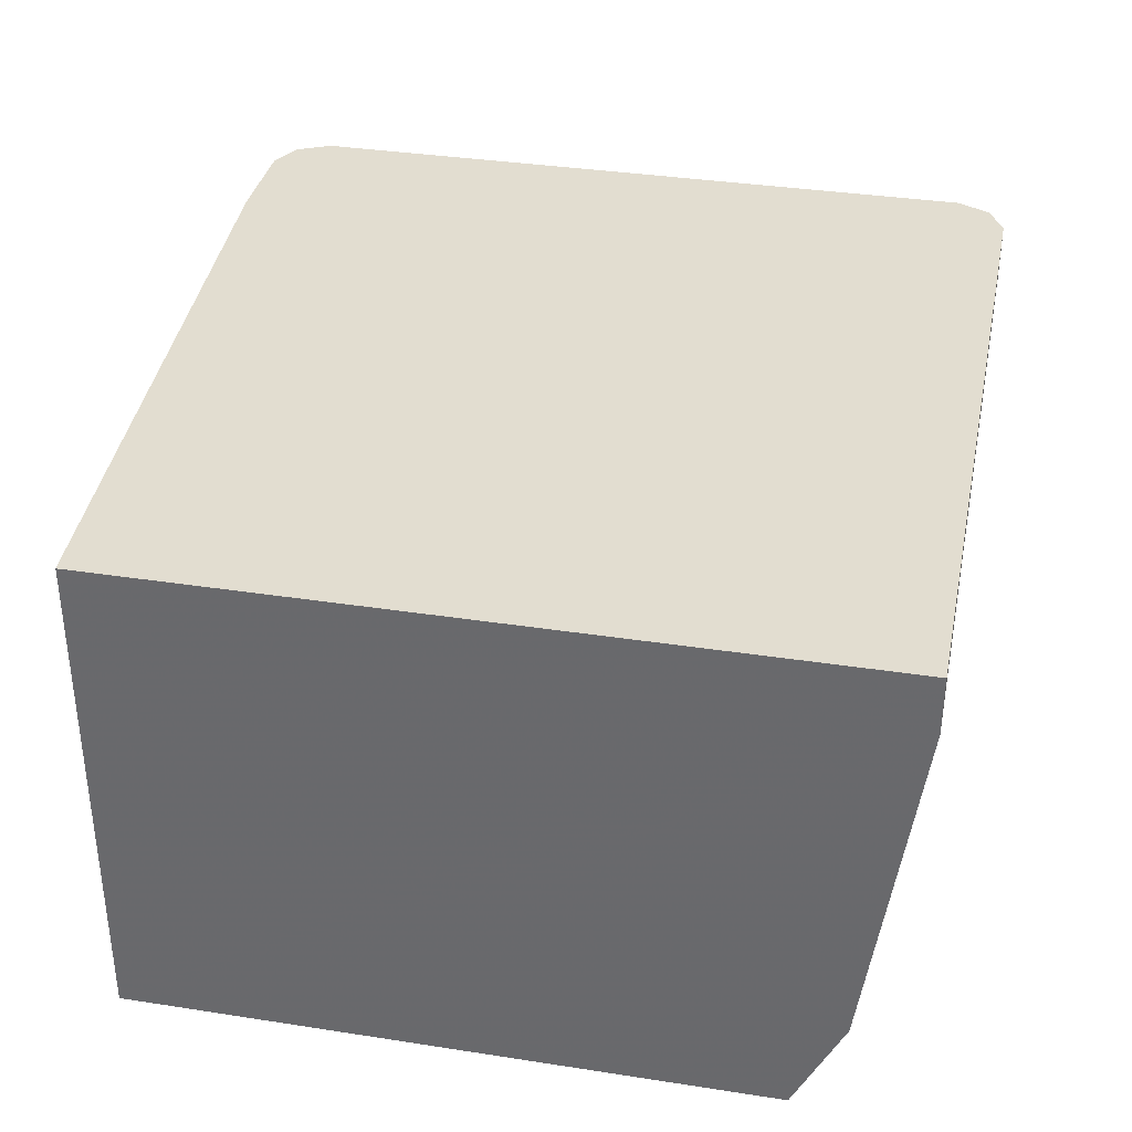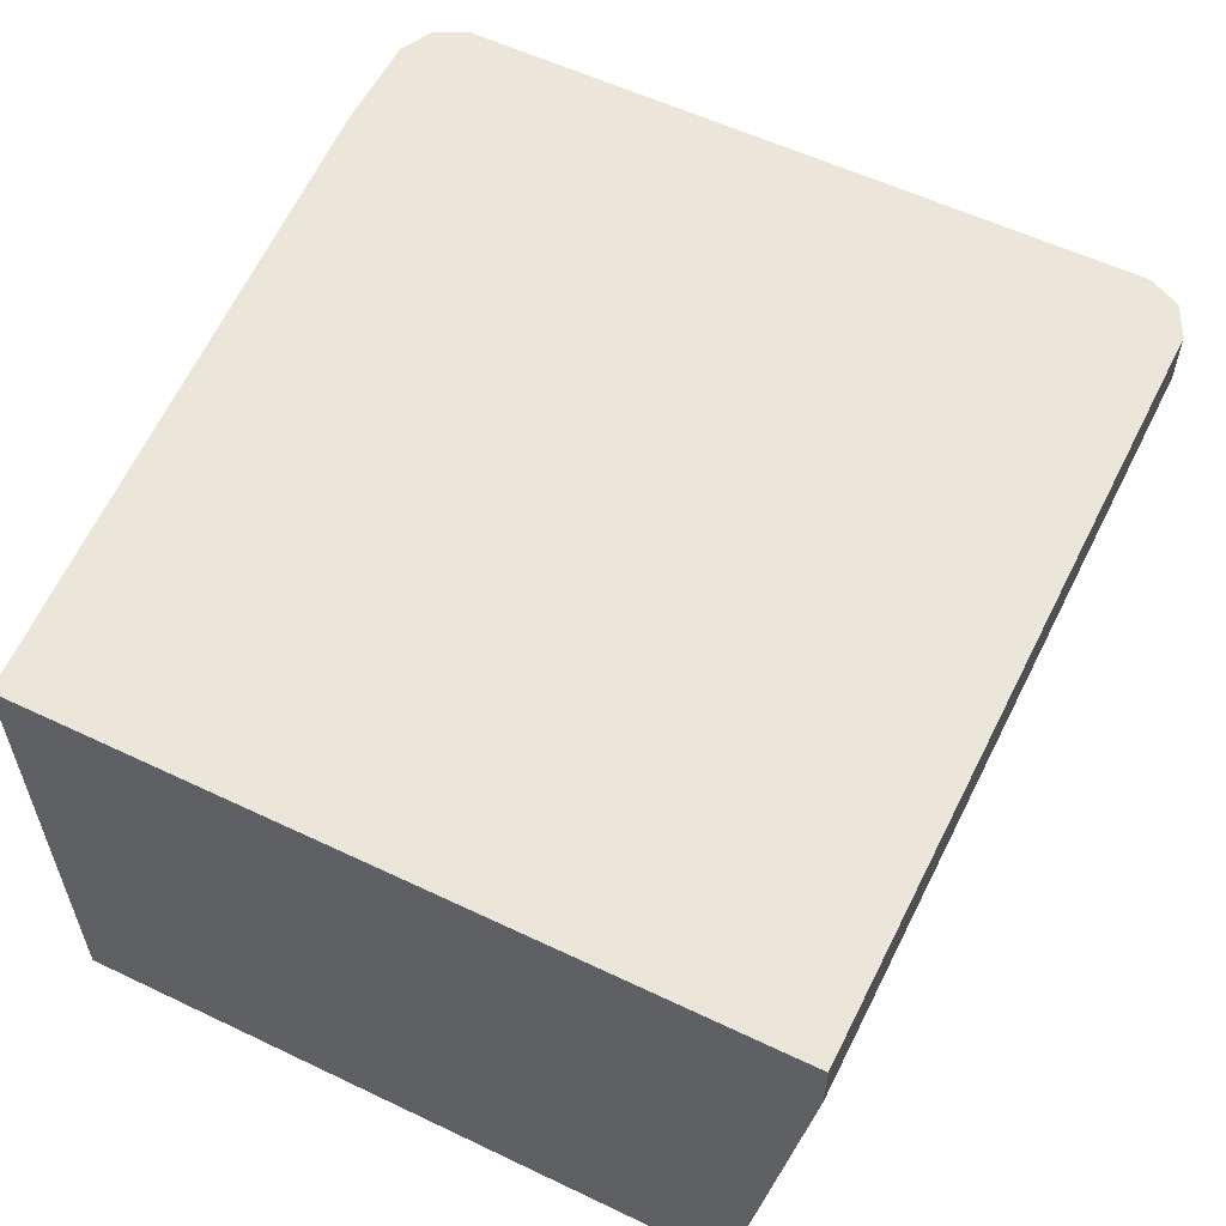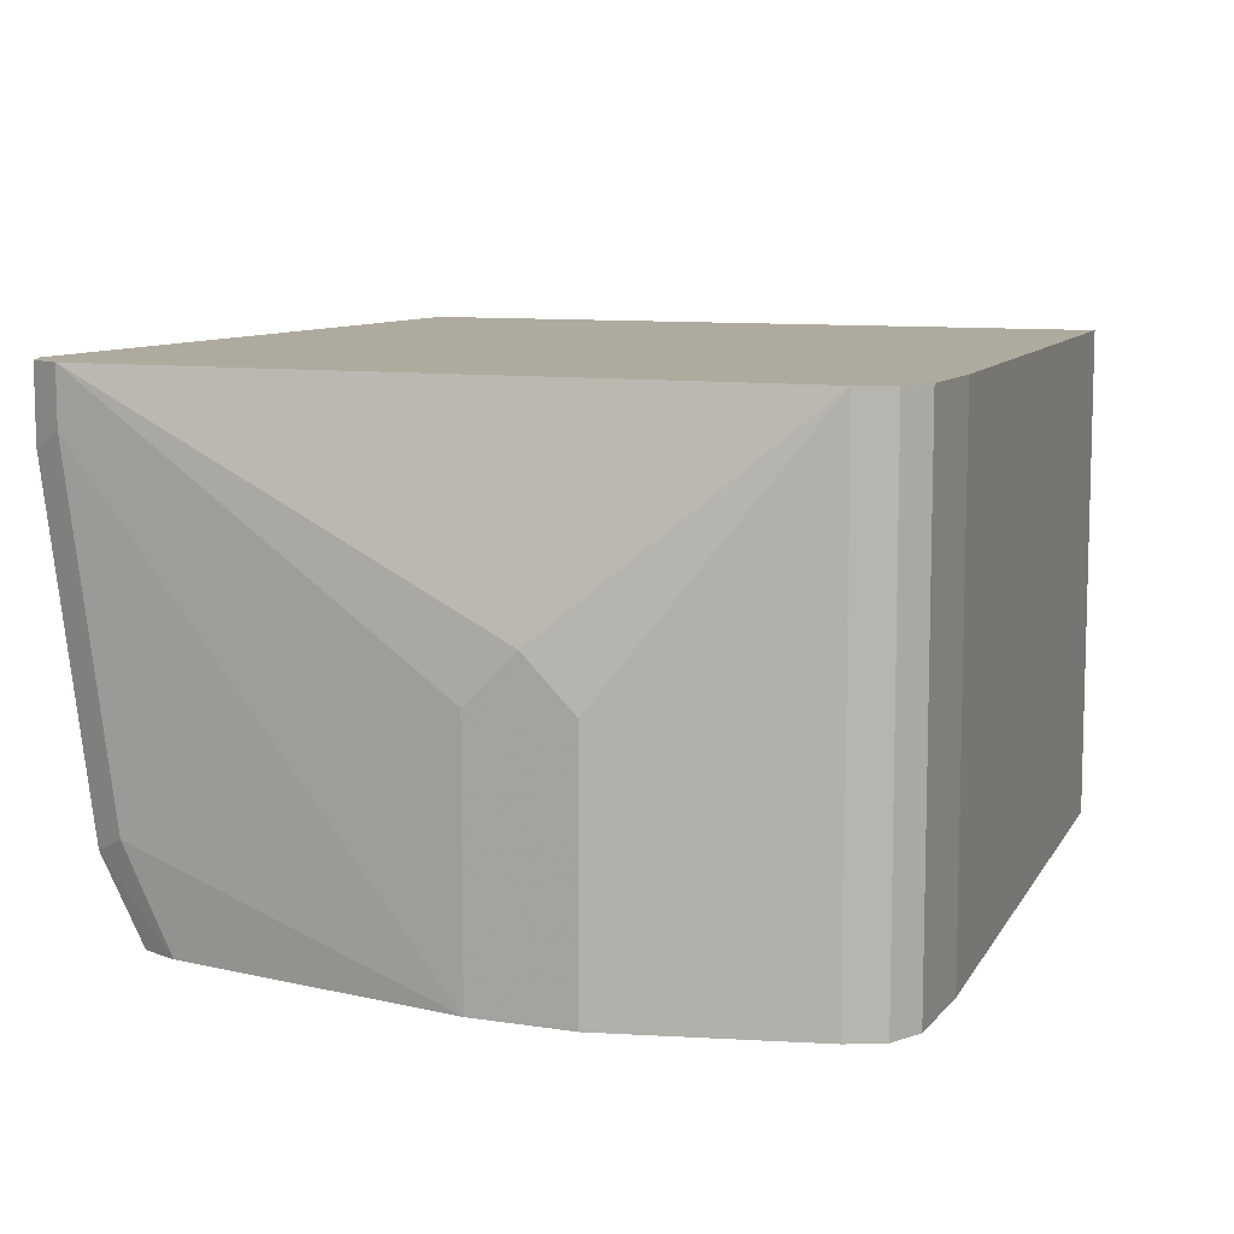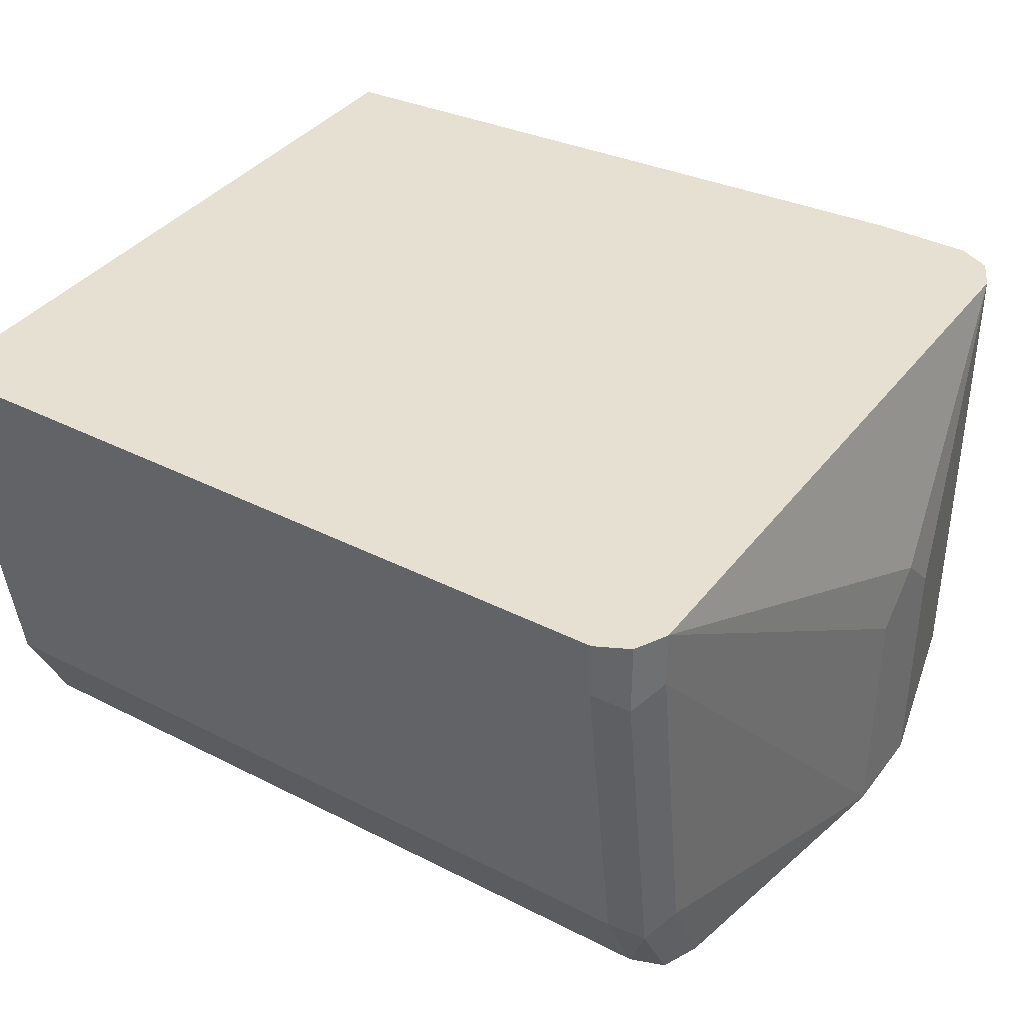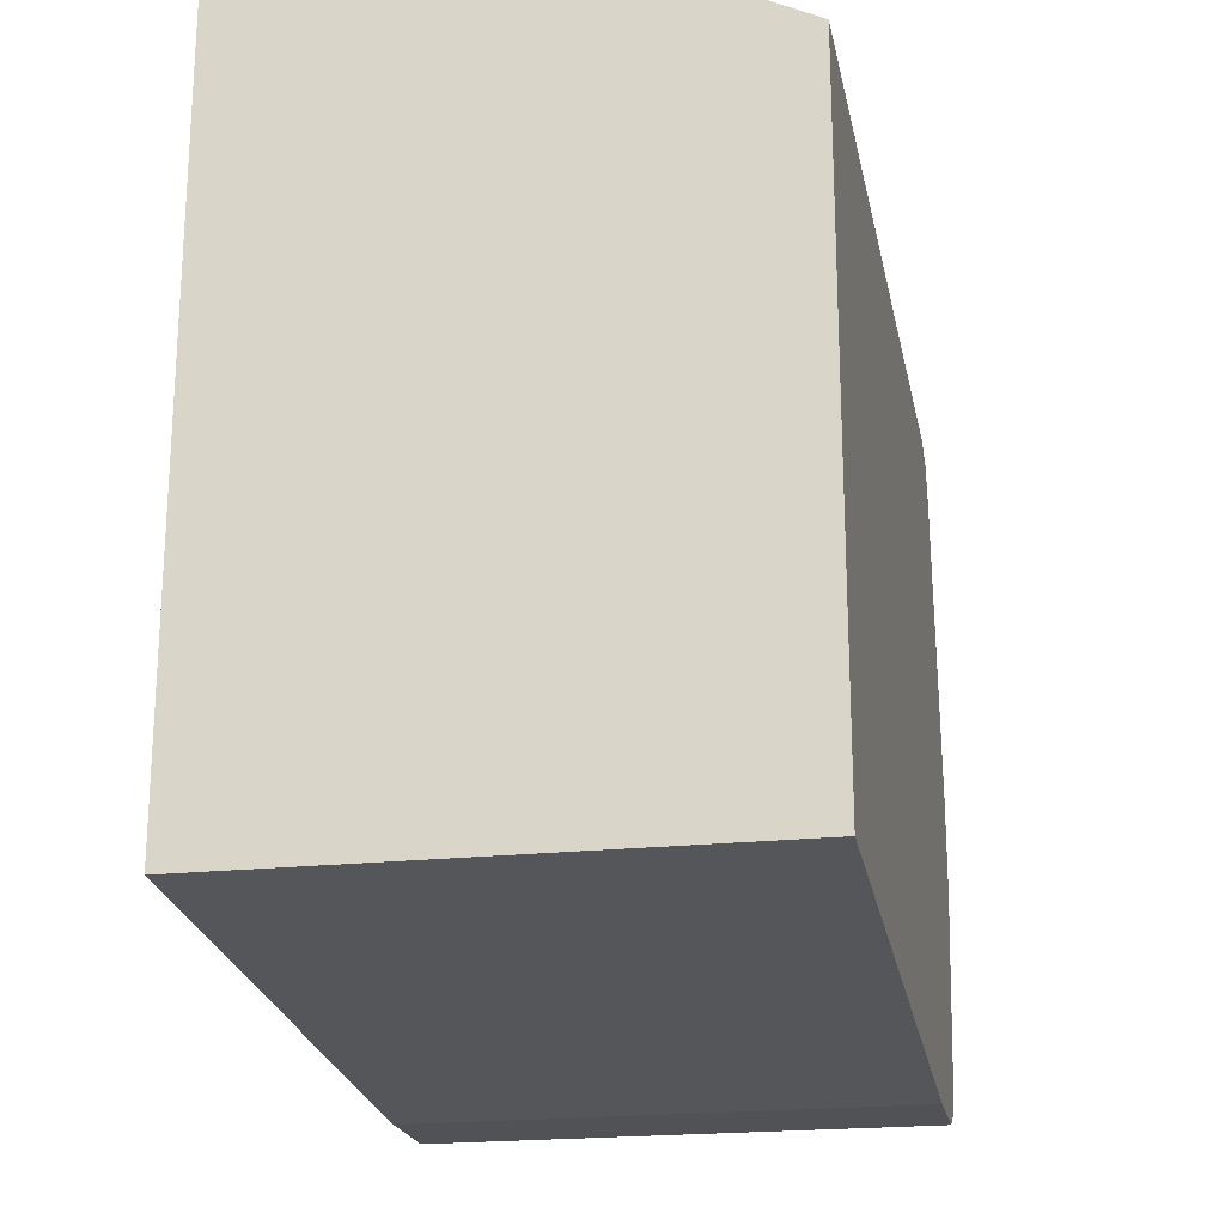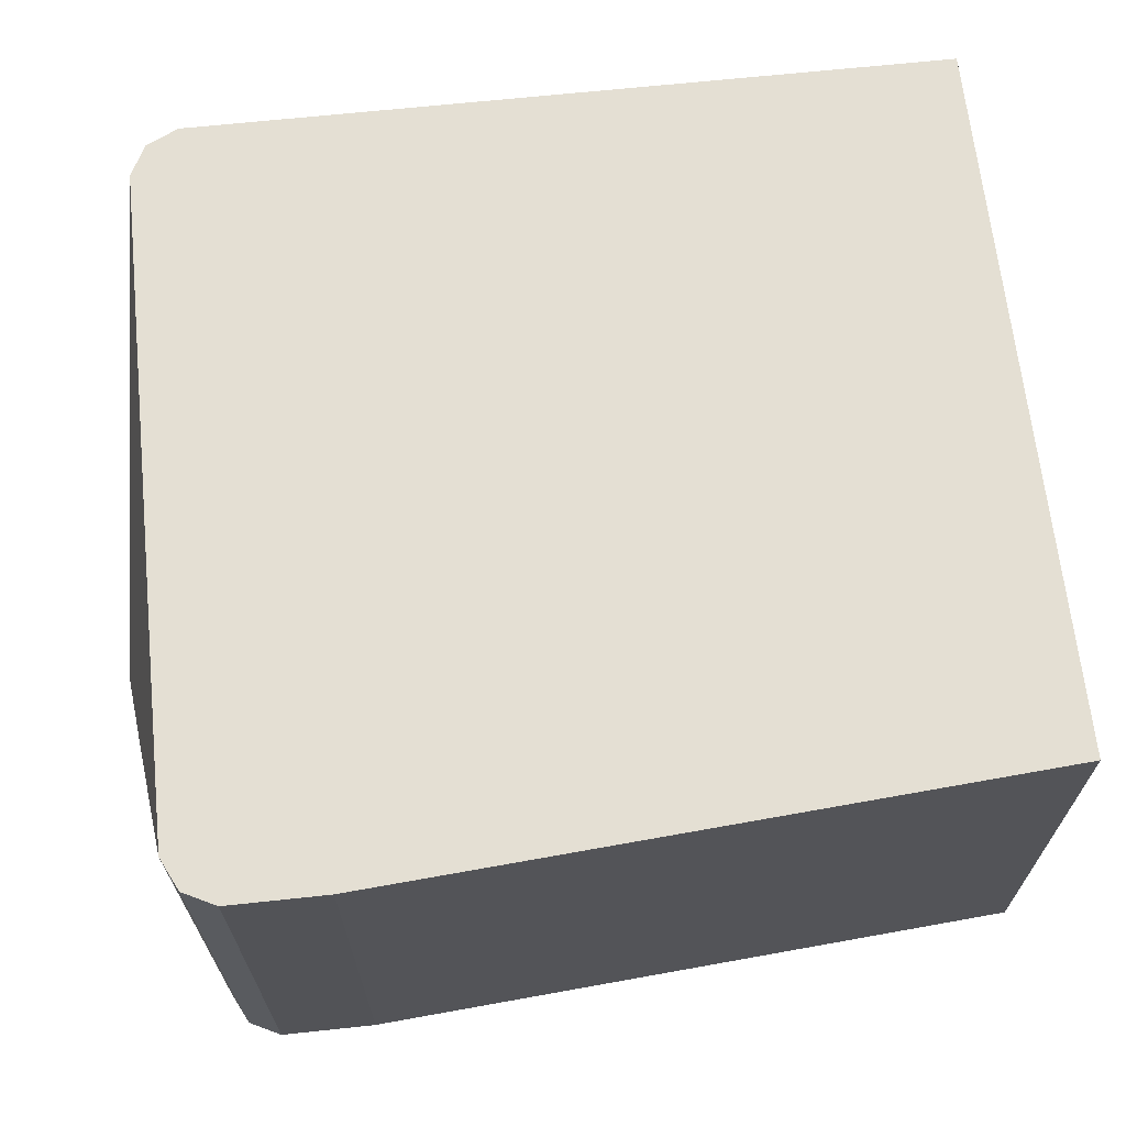
<metadata>
{"format":"obj","ext":"obj","renderer":"f3d","projection":"perspective","resolution":1024,"background":"white","views":[{"elev":35.3,"azim":-78.4,"up":"+Y"},{"elev":57.2,"azim":-63.6,"up":"+Y"},{"elev":9.2,"azim":112.4,"up":"+Y"},{"elev":37.7,"azim":33.0,"up":"+Y"},{"elev":-21.1,"azim":-79.0,"up":"+Z"},{"elev":66.6,"azim":173.9,"up":"+Y"}]}
</metadata>
<code>
v 0.6774 0.3706 -0.129
v 0.6774 0.5349 -0.129
v 0.7097 0.3706 -0.129
v 0.4564 0.3706 -0.1129
v 0.7097 0.5349 -0.129
v 0.4564 0.5349 -0.1129
v 0.7114 0.5349 -0.1282
v 0.7202 0.3706 -0.1238
v 0.4564 0.3706 0.09678
v 0.4564 0.5349 0.129
v 0.7205 0.5349 -0.1237
v 0.7205 0.3706 -0.1237
v 0.4564 0.4033 0.1129
v 0.7097 0.3706 0.09678
v 0.4564 0.5162 0.129
v 0.7097 0.5349 0.129
v 0.7213 0.5349 -0.1219
v 0.7257 0.3706 -0.1132
v 0.7097 0.4033 0.1129
v 0.7208 0.3706 0.09277
v 0.7205 0.3979 0.1075
v 0.7097 0.5162 0.129
v 0.7205 0.5349 0.1237
v 0.7258 0.5349 -0.1129
v 0.7258 0.3706 -0.1129
v 0.7258 0.3706 0.08064
v 0.7258 0.4033 0.09678
v 0.7205 0.5108 0.1237
v 0.7246 0.5349 0.1155
v 0.7258 0.5349 0.1129
v 0.742 0.4678 -0.03226
v 0.742 0.4517 -0.04838
v 0.742 0.3706 -0.04838
v 0.742 0.3706 -0.01612
v 0.7258 0.5162 0.1129
v 0.742 0.4517 -0.01612
f 17 24 18
f 19 28 22
f 19 21 28
f 18 24 25
f 20 26 21
f 16 28 23
f 10 22 16
f 14 21 19
f 14 20 21
f 13 22 15
f 13 19 22
f 12 17 18
f 21 26 27
f 16 22 28
f 21 27 28
f 31 36 34
f 24 30 31
f 31 33 32
f 31 34 33
f 10 15 22
f 30 36 31
f 30 34 36
f 30 35 34
f 23 28 29
f 29 35 30
f 27 34 35
f 27 35 28
f 26 34 27
f 24 33 25
f 24 32 33
f 24 31 32
f 28 35 29
f 9 19 13
f 11 17 12
f 8 11 12
f 1 9 4
f 1 14 9
f 1 20 14
f 1 26 20
f 1 34 26
f 1 33 34
f 1 6 2
f 1 25 33
f 1 12 18
f 1 8 12
f 1 3 8
f 1 5 3
f 1 2 5
f 9 14 19
f 1 18 25
f 2 6 10
f 1 4 6
f 2 16 23
f 7 11 8
f 4 10 6
f 4 15 10
f 4 13 15
f 2 10 16
f 3 7 8
f 3 5 7
f 4 9 13
f 2 11 7
f 2 17 11
f 2 24 17
f 2 30 24
f 2 29 30
f 2 23 29
f 2 7 5

</code>
